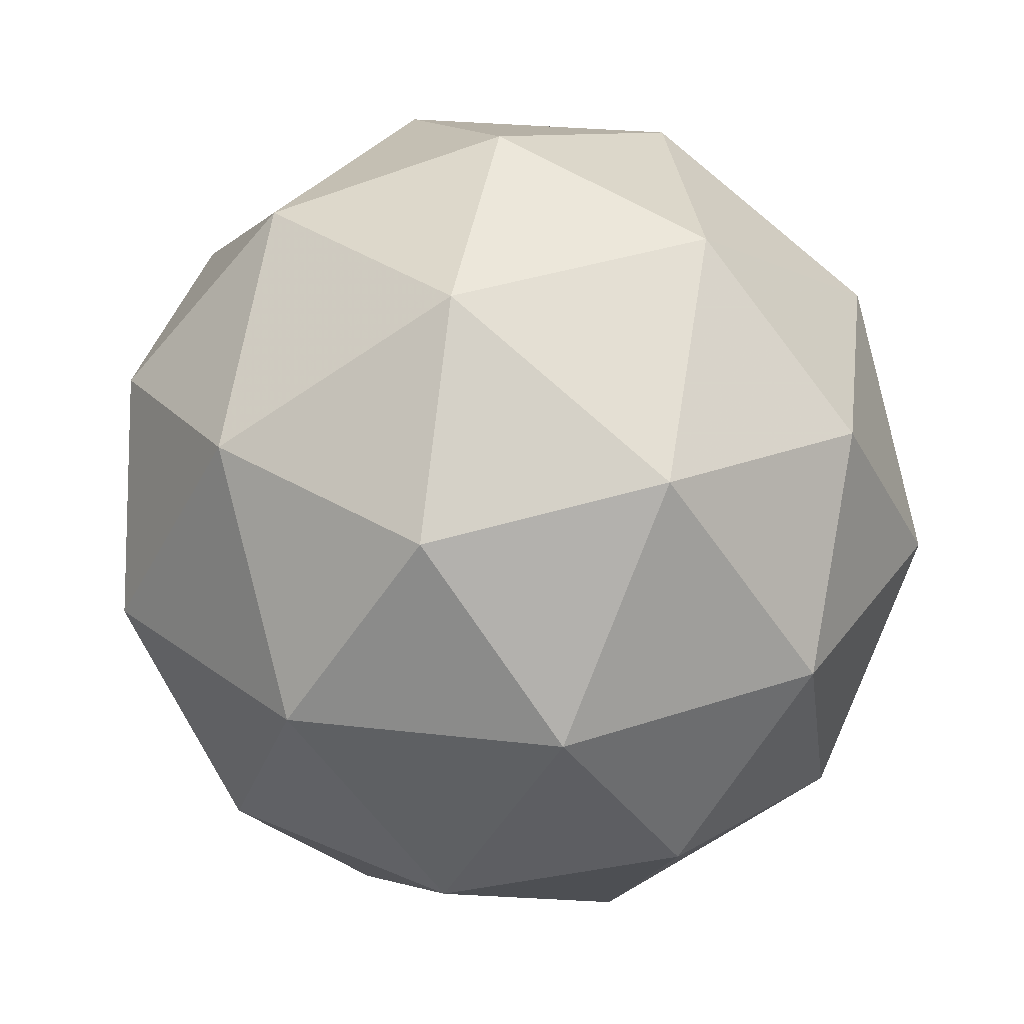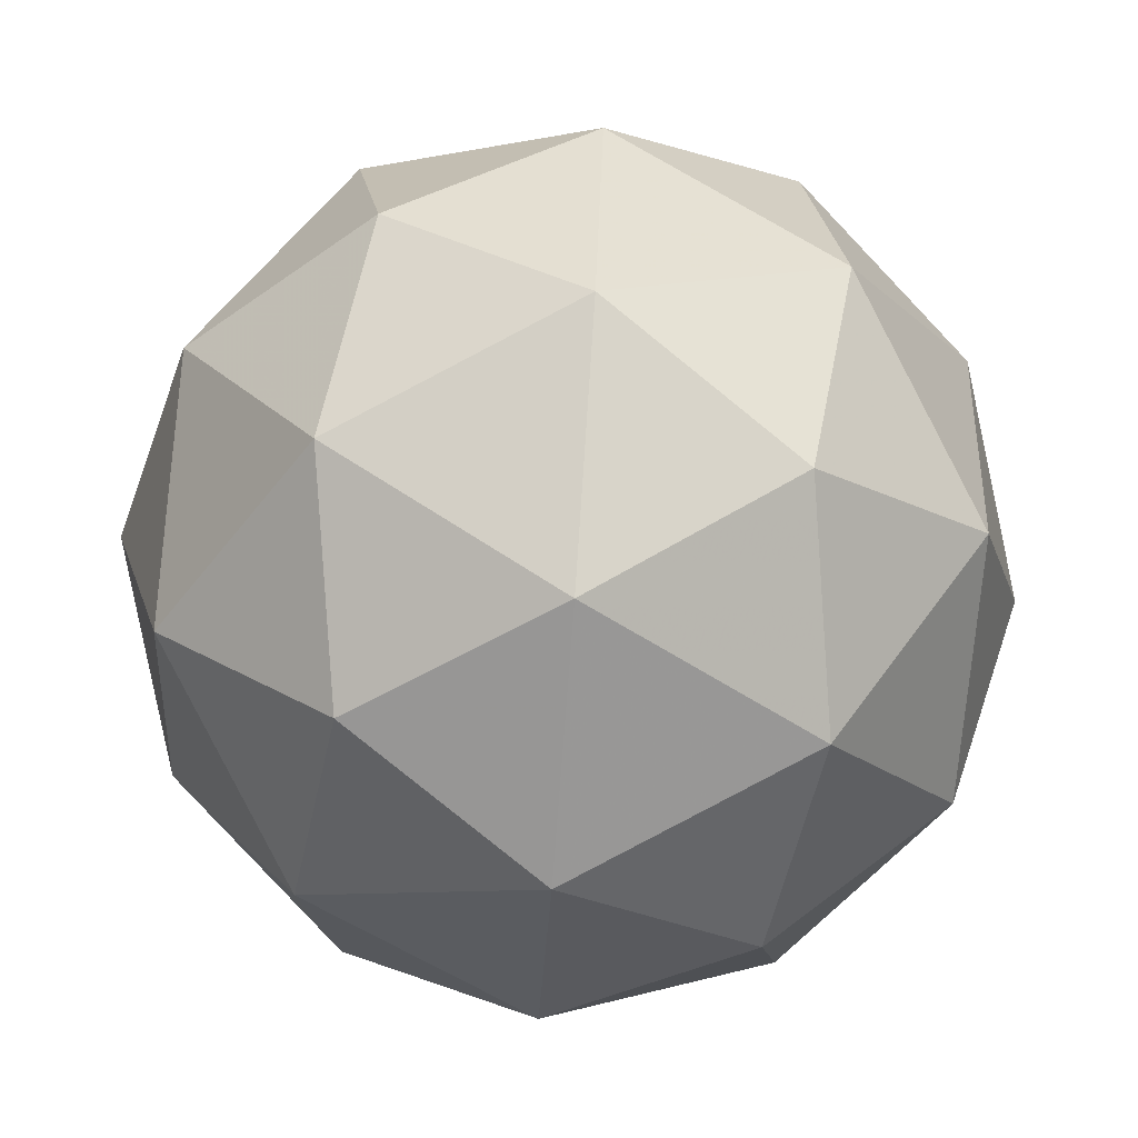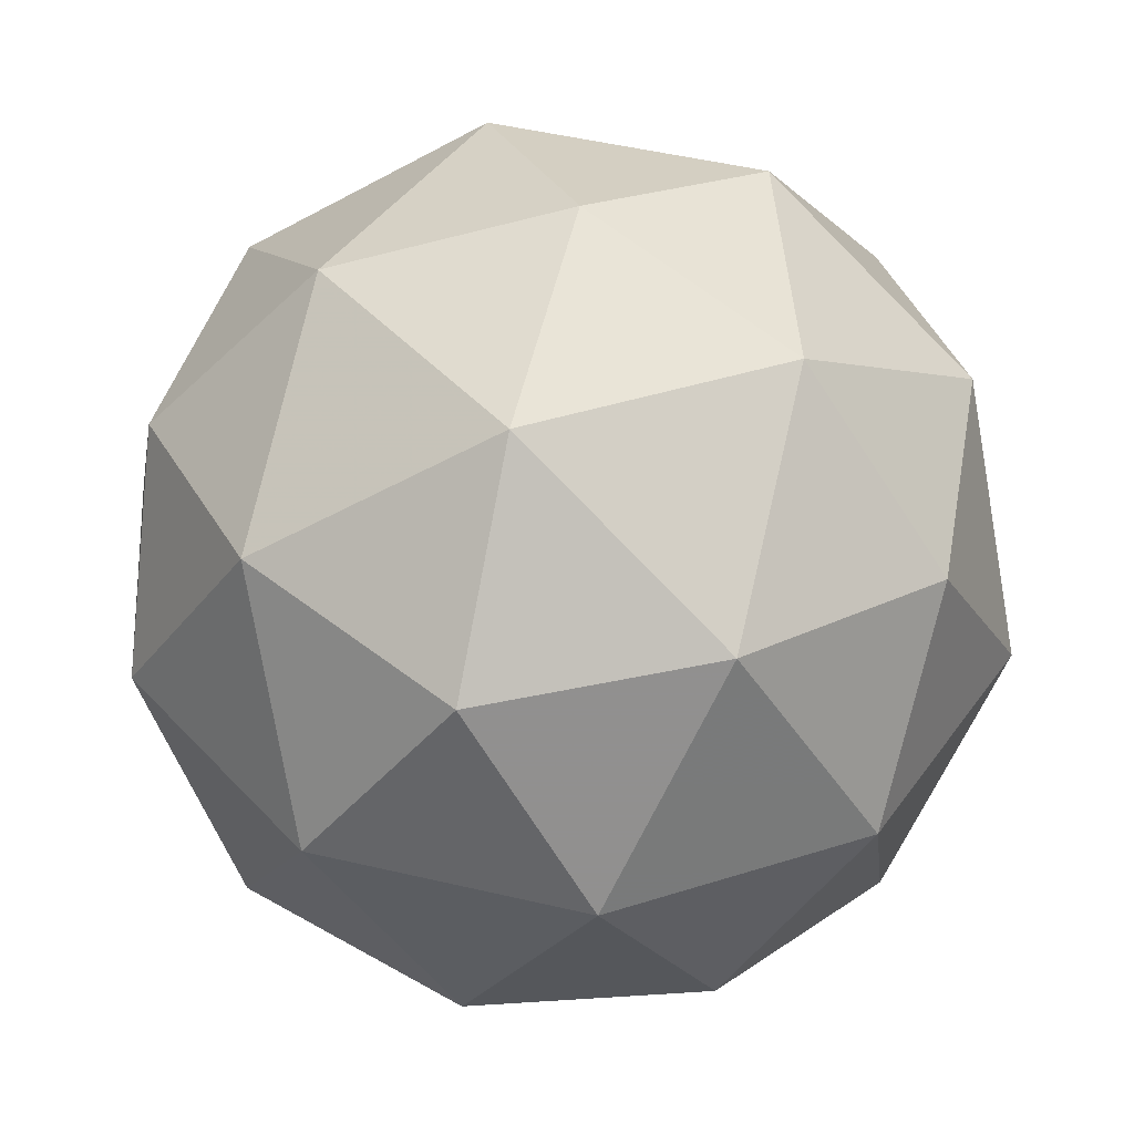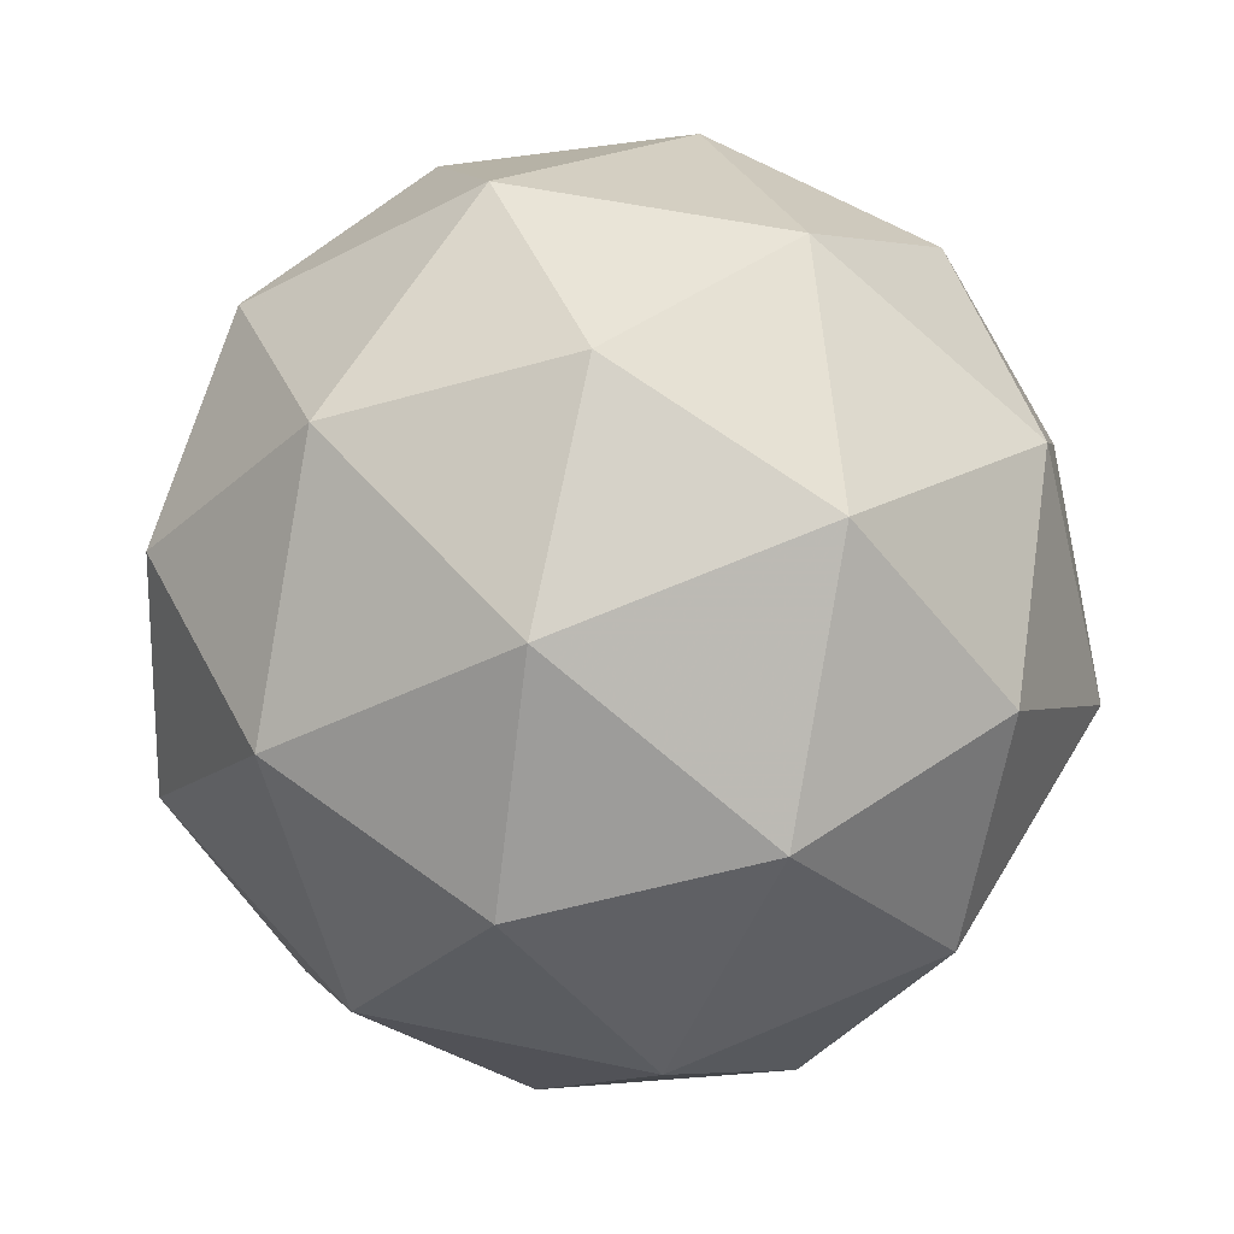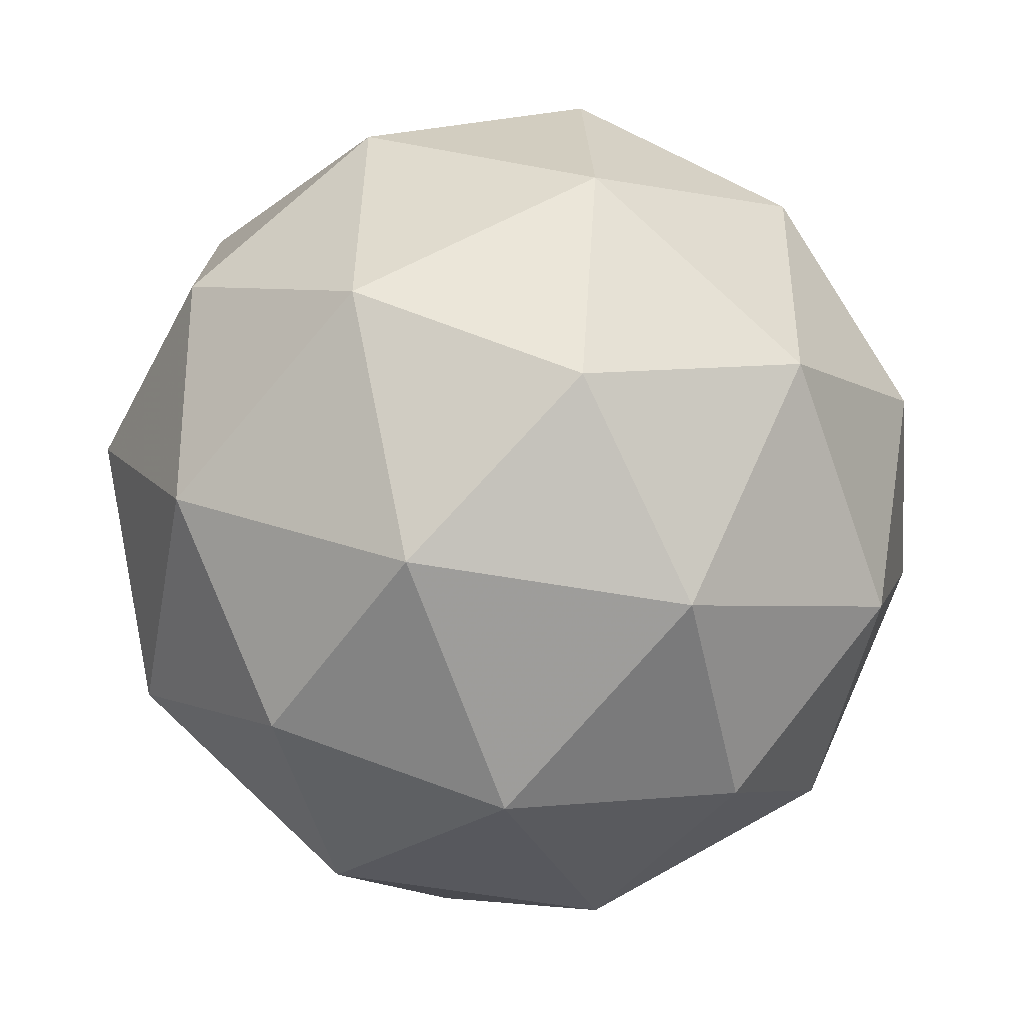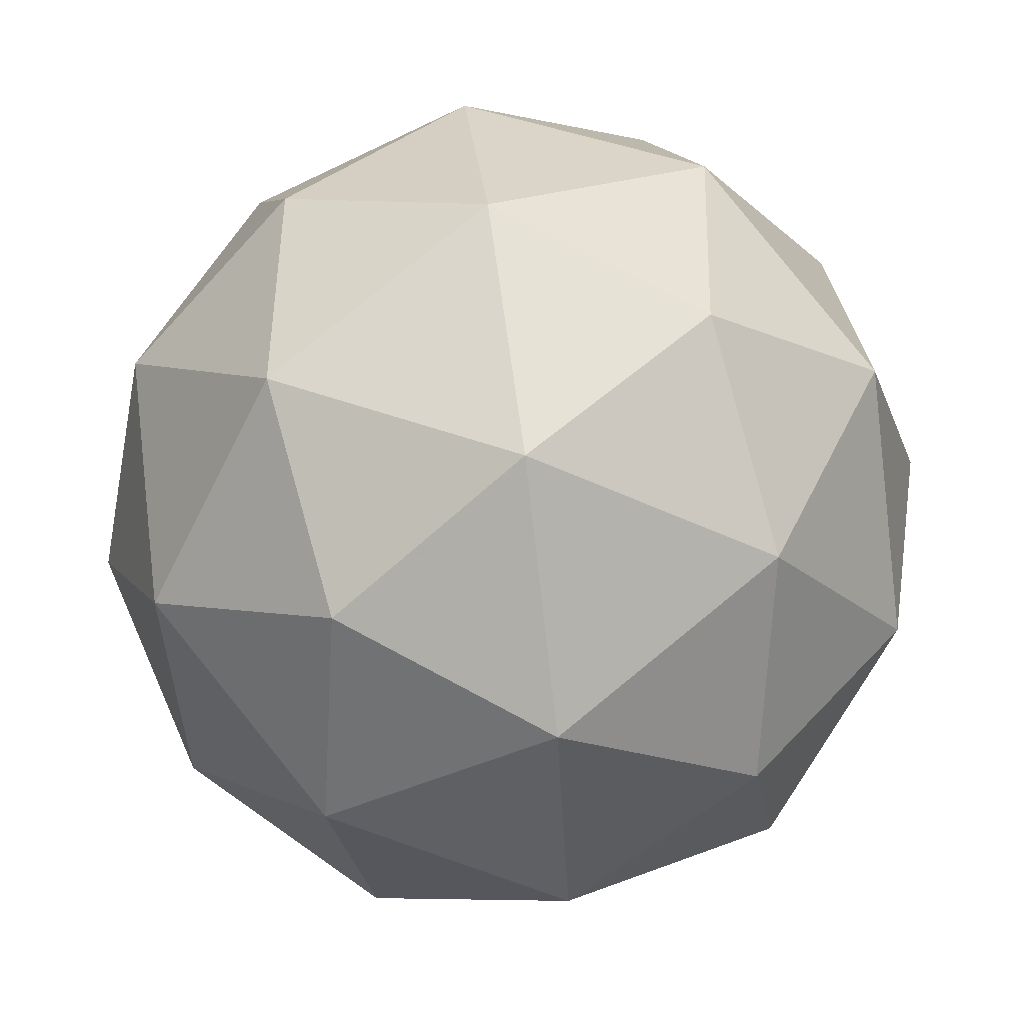
<metadata>
{"format":"obj","ext":"obj","renderer":"f3d","projection":"perspective","resolution":1024,"background":"white","views":[{"elev":-38.7,"azim":-81.5,"up":"+Y"},{"elev":-29.4,"azim":-58.8,"up":"+Y"},{"elev":9.8,"azim":81.7,"up":"+Z"},{"elev":-75.3,"azim":173.0,"up":"+Y"},{"elev":41.3,"azim":-78.4,"up":"+Z"},{"elev":-51.8,"azim":163.5,"up":"+Z"}]}
</metadata>
<code>
v 7.6 -3.712 -9.311
v 7.531 -3.708 -9.264
v 7.586 -3.77 -9.252
v 7.616 -3.794 -9.327
v 7.579 -3.746 -9.385
v 7.527 -3.692 -9.347
v 7.503 -3.786 -9.25
v 7.555 -3.839 -9.289
v 7.551 -3.824 -9.372
v 7.497 -3.761 -9.384
v 7.467 -3.738 -9.309
v 7.482 -3.819 -9.325
v 7.602 -3.737 -9.275
v 7.57 -3.7 -9.282
v 7.561 -3.734 -9.247
v 7.527 -3.688 -9.303
v 7.568 -3.691 -9.331
v 7.62 -3.751 -9.319
v 7.611 -3.785 -9.284
v 7.598 -3.723 -9.354
v 7.607 -3.77 -9.363
v 7.555 -3.711 -9.374
v 7.491 -3.715 -9.281
v 7.489 -3.706 -9.33
v 7.545 -3.78 -9.239
v 7.513 -3.743 -9.246
v 7.593 -3.825 -9.306
v 7.576 -3.811 -9.262
v 7.569 -3.788 -9.389
v 7.591 -3.816 -9.355
v 7.507 -3.72 -9.374
v 7.537 -3.751 -9.396
v 7.475 -3.761 -9.273
v 7.527 -3.821 -9.261
v 7.556 -3.843 -9.333
v 7.521 -3.797 -9.389
v 7.471 -3.747 -9.352
v 7.484 -3.809 -9.282
v 7.463 -3.781 -9.317
v 7.515 -3.84 -9.305
v 7.512 -3.831 -9.354
v 7.48 -3.794 -9.361
f 1 14 13
f 2 14 16
f 1 13 18
f 1 18 20
f 1 20 17
f 2 16 23
f 3 15 25
f 4 19 27
f 5 21 29
f 6 22 31
f 2 23 26
f 3 25 28
f 4 27 30
f 5 29 32
f 6 31 24
f 7 33 38
f 8 34 40
f 9 35 41
f 10 36 42
f 11 37 39
f 39 42 12
f 39 37 42
f 37 10 42
f 42 41 12
f 42 36 41
f 36 9 41
f 41 40 12
f 41 35 40
f 35 8 40
f 40 38 12
f 40 34 38
f 34 7 38
f 38 39 12
f 38 33 39
f 33 11 39
f 24 37 11
f 24 31 37
f 31 10 37
f 32 36 10
f 32 29 36
f 29 9 36
f 30 35 9
f 30 27 35
f 27 8 35
f 28 34 8
f 28 25 34
f 25 7 34
f 26 33 7
f 26 23 33
f 23 11 33
f 31 32 10
f 31 22 32
f 22 5 32
f 29 30 9
f 29 21 30
f 21 4 30
f 27 28 8
f 27 19 28
f 19 3 28
f 25 26 7
f 25 15 26
f 15 2 26
f 23 24 11
f 23 16 24
f 16 6 24
f 17 22 6
f 17 20 22
f 20 5 22
f 20 21 5
f 20 18 21
f 18 4 21
f 18 19 4
f 18 13 19
f 13 3 19
f 16 17 6
f 16 14 17
f 14 1 17
f 13 15 3
f 13 14 15
f 14 2 15

</code>
